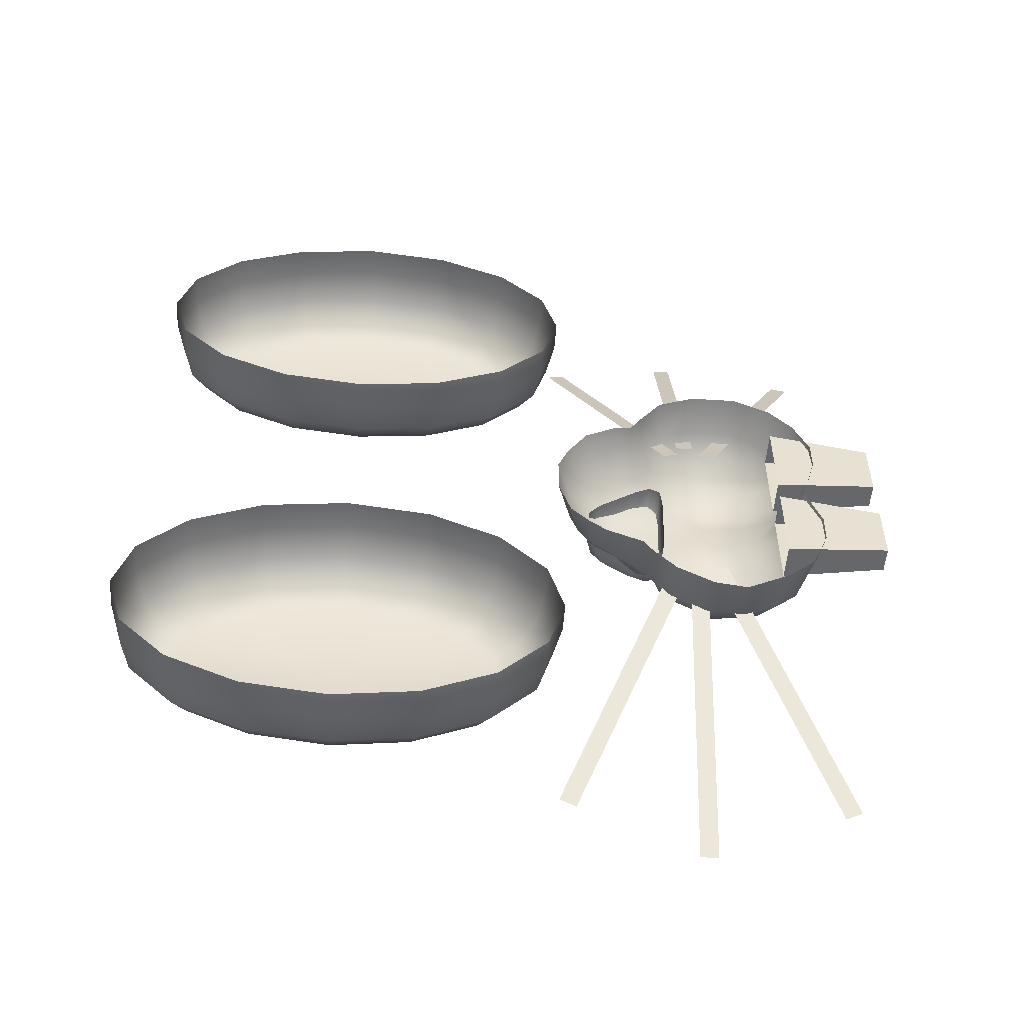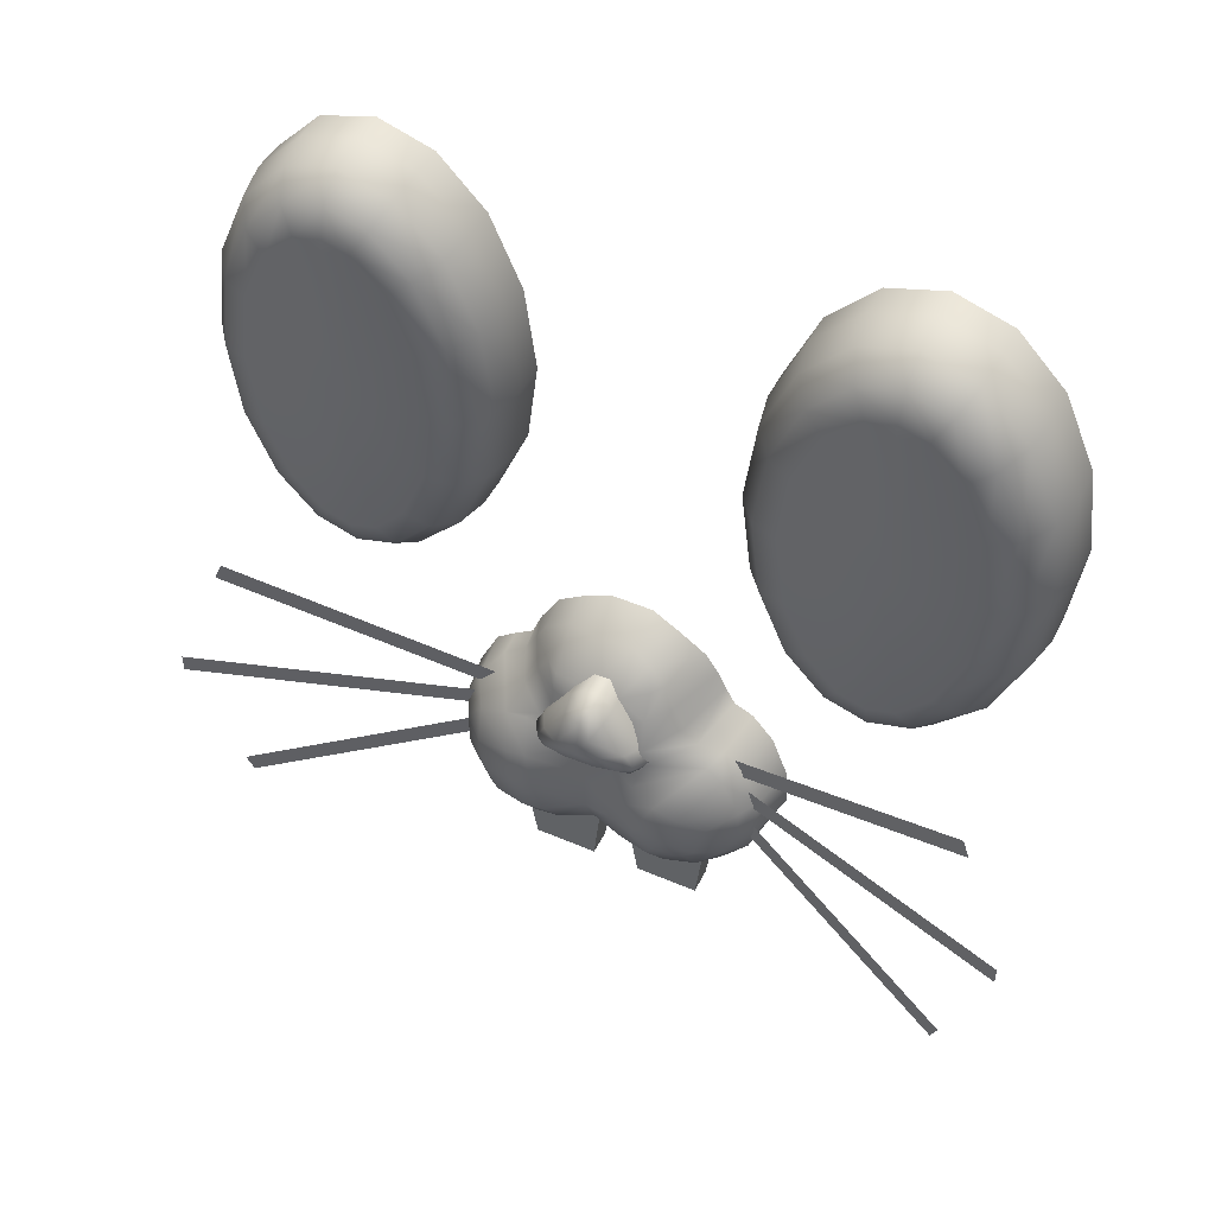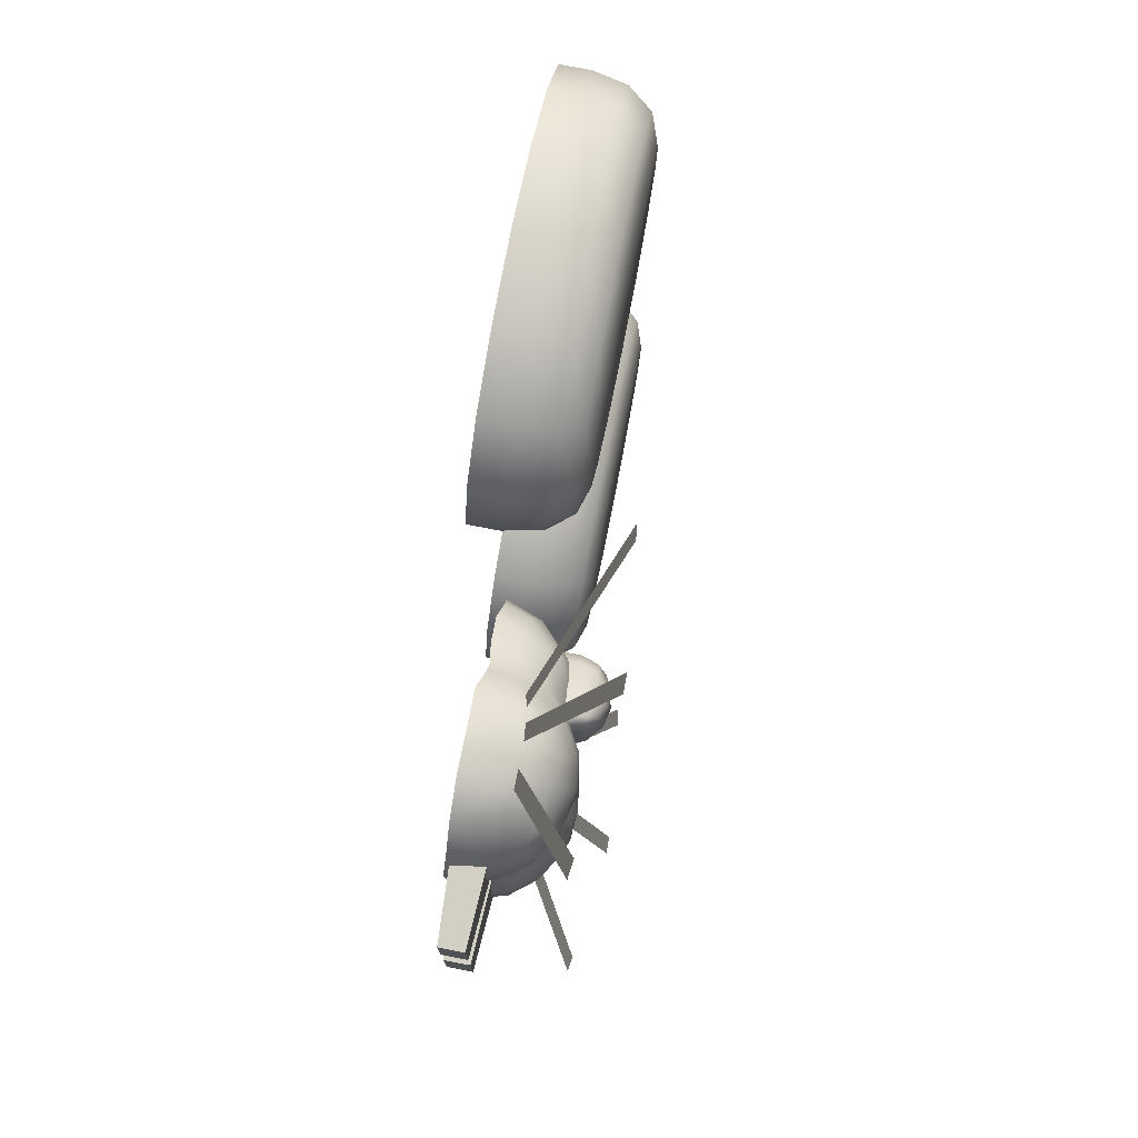
<metadata>
{"format":"obj","ext":"obj","renderer":"f3d","projection":"perspective","resolution":1024,"background":"white","views":[{"elev":-52.1,"azim":-94.1,"up":"+Z"},{"elev":47.7,"azim":115.8,"up":"+Y"},{"elev":74.4,"azim":11.0,"up":"+Z"}]}
</metadata>
<code>
o Bunny_Hat_1_(1)
v 0.9974 -0.8795 0.1591
v 0.9873 -0.6831 0.1836
v 0.9873 -0.6831 0.01929
v 0.9974 -0.8795 0.04377
v 1.055 -0.6831 0.01929
v 1.045 -0.8795 0.04377
v 1.055 -0.6831 0.1836
v 1.045 -0.8795 0.1591
v 0.9974 -0.8795 -0.1591
v 0.9974 -0.8795 -0.04377
v 0.9873 -0.6831 -0.01929
v 0.9873 -0.6831 -0.1836
v 1.045 -0.8795 -0.04377
v 1.055 -0.6831 -0.01929
v 1.045 -0.8795 -0.1591
v 1.055 -0.6831 -0.1836
v 1.062 -0.5023 -0.2261
v 1.062 -0.5358 -0.2261
v 1.231 -0.5358 -0.7601
v 1.231 -0.5023 -0.7601
v 1.046 -0.4706 -0.1737
v 1.05 -0.5015 -0.1861
v 1.205 -0.2839 -0.6781
v 1.201 -0.253 -0.6656
v 1.05 -0.5428 -0.1877
v 1.046 -0.5735 -0.1749
v 1.2 -0.7981 -0.664
v 1.204 -0.7674 -0.6768
v 1.062 -0.5023 0.2261
v 1.231 -0.5023 0.7601
v 1.231 -0.5358 0.7601
v 1.062 -0.5358 0.2261
v 1.046 -0.4706 0.1737
v 1.201 -0.253 0.6656
v 1.205 -0.2839 0.6781
v 1.05 -0.5015 0.1861
v 1.05 -0.5428 0.1877
v 1.204 -0.7674 0.6768
v 1.2 -0.7981 0.664
v 1.046 -0.5735 0.1749
v 0.9272 0.3115 0.2162
v 0.9834 0.3115 0.2162
v 0.9834 0.1577 0.1963
v 0.9272 0.1577 0.1963
v 0.9272 -0.1264 0.2727
v 0.9834 -0.1264 0.2727
v 0.9834 -0.2135 0.3573
v 0.9272 -0.2135 0.3573
v 0.9834 -0.2441 0.4571
v 0.9272 -0.2441 0.4571
v 0.9834 -0.2135 0.5568
v 0.9272 -0.2135 0.5568
v 0.9834 -0.1264 0.6414
v 0.9272 -0.1264 0.6414
v 0.9834 0.003979 0.698
v 0.9272 0.003979 0.698
v 0.9834 0.1577 0.7178
v 0.9272 0.1577 0.7178
v 0.9834 0.3115 0.698
v 0.9272 0.3115 0.698
v 0.9834 0.4418 0.6414
v 0.9272 0.4418 0.6414
v 0.9834 0.5289 0.5568
v 0.9272 0.5289 0.5568
v 0.9834 0.5595 0.4571
v 0.9272 0.5595 0.4571
v 0.9834 0.5289 0.3573
v 0.9272 0.5289 0.3573
v 0.9834 0.4418 0.2727
v 0.9272 0.4418 0.2727
v 0.9834 0.003979 0.2162
v 0.9272 0.003979 0.2162
v 1.047 0.1577 0.2093
v 1.047 0.007426 0.2287
v 1.093 0.1577 0.2447
v 1.093 0.01685 0.2629
v 1.11 0.1577 0.2931
v 1.11 0.02971 0.3096
v 1.047 -0.1191 0.2836
v 1.093 -0.09924 0.3132
v 1.11 -0.0721 0.3538
v 1.047 -0.2021 0.3642
v 1.093 -0.1712 0.3831
v 1.11 -0.1289 0.409
v 1.047 -0.2306 0.4571
v 1.093 -0.1939 0.4571
v 1.11 -0.1437 0.4571
v 1.047 -0.2021 0.5499
v 1.093 -0.1712 0.531
v 1.11 -0.1289 0.5052
v 1.047 -0.1191 0.6306
v 1.093 -0.09924 0.6009
v 1.11 -0.0721 0.5604
v 1.047 0.007426 0.6854
v 1.093 0.01685 0.6512
v 1.11 0.02971 0.6045
v 1.047 0.1577 0.7048
v 1.093 0.1577 0.6694
v 1.11 0.1577 0.621
v 1.047 0.308 0.6854
v 1.093 0.2986 0.6512
v 1.11 0.2858 0.6045
v 1.047 0.4346 0.6306
v 1.093 0.4147 0.6009
v 1.11 0.3876 0.5604
v 1.047 0.5176 0.5499
v 1.093 0.4867 0.531
v 1.11 0.4444 0.5052
v 1.047 0.5461 0.4571
v 1.093 0.5093 0.4571
v 1.11 0.4592 0.4571
v 1.047 0.5176 0.3642
v 1.093 0.4867 0.3831
v 1.11 0.4444 0.409
v 1.047 0.4346 0.2836
v 1.093 0.4147 0.3132
v 1.11 0.3876 0.3538
v 1.047 0.308 0.2287
v 1.093 0.2986 0.2629
v 1.11 0.2858 0.3096
v 1.11 0.02971 -0.3096
v 1.11 -0.0721 -0.3538
v 1.11 0.1577 -0.4571
v 0.9272 0.3115 -0.2162
v 0.9272 0.1577 -0.1963
v 0.9834 0.1577 -0.1963
v 0.9834 0.3115 -0.2162
v 0.9272 -0.1264 -0.2727
v 0.9272 -0.2135 -0.3573
v 0.9834 -0.2135 -0.3573
v 0.9834 -0.1264 -0.2727
v 0.9272 -0.2441 -0.4571
v 0.9834 -0.2441 -0.4571
v 0.9272 -0.2135 -0.5568
v 0.9834 -0.2135 -0.5568
v 0.9272 -0.1264 -0.6414
v 0.9834 -0.1264 -0.6414
v 0.9272 0.003979 -0.698
v 0.9834 0.003979 -0.698
v 0.9272 0.1577 -0.7178
v 0.9834 0.1577 -0.7178
v 0.9272 0.3115 -0.698
v 0.9834 0.3115 -0.698
v 0.9272 0.4418 -0.6414
v 0.9834 0.4418 -0.6414
v 0.9272 0.5289 -0.5568
v 0.9834 0.5289 -0.5568
v 0.9272 0.5595 -0.4571
v 0.9834 0.5595 -0.4571
v 0.9272 0.5289 -0.3573
v 0.9834 0.5289 -0.3573
v 0.9272 0.4418 -0.2727
v 0.9834 0.4418 -0.2727
v 0.9272 0.003979 -0.2162
v 0.9834 0.003979 -0.2162
v 1.047 0.007426 -0.2287
v 1.047 0.1577 -0.2093
v 1.093 0.01685 -0.2629
v 1.093 0.1577 -0.2447
v 1.11 0.1577 -0.2931
v 1.047 -0.1191 -0.2836
v 1.093 -0.09924 -0.3132
v 1.047 -0.2021 -0.3642
v 1.093 -0.1712 -0.3831
v 1.11 -0.1289 -0.409
v 1.047 -0.2306 -0.4571
v 1.093 -0.1939 -0.4571
v 1.11 -0.1437 -0.4571
v 1.047 -0.2021 -0.5499
v 1.093 -0.1712 -0.531
v 1.11 -0.1289 -0.5052
v 1.047 -0.1191 -0.6306
v 1.093 -0.09924 -0.6009
v 1.11 -0.0721 -0.5604
v 1.047 0.007426 -0.6854
v 1.093 0.01685 -0.6512
v 1.11 0.02971 -0.6045
v 1.047 0.1577 -0.7048
v 1.093 0.1577 -0.6694
v 1.11 0.1577 -0.621
v 1.047 0.308 -0.6854
v 1.093 0.2986 -0.6512
v 1.11 0.2858 -0.6045
v 1.047 0.4346 -0.6306
v 1.093 0.4147 -0.6009
v 1.11 0.3876 -0.5604
v 1.047 0.5176 -0.5499
v 1.093 0.4867 -0.531
v 1.11 0.4444 -0.5052
v 1.047 0.5461 -0.4571
v 1.093 0.5093 -0.4571
v 1.11 0.4592 -0.4571
v 1.047 0.5176 -0.3642
v 1.093 0.4867 -0.3831
v 1.11 0.4444 -0.409
v 1.047 0.4346 -0.2836
v 1.093 0.4147 -0.3132
v 1.11 0.3876 -0.3538
v 1.047 0.308 -0.2287
v 1.093 0.2986 -0.2629
v 1.11 0.2858 -0.3096
v 1.11 0.1577 0.4571
v 1.133 -0.337 0.04044
v 1.082 -0.337 0.04044
v 1.082 -0.4123 0.0925
v 1.133 -0.4123 0.0925
v 1.082 -0.4066 -0.09112
v 1.082 -0.3356 -0.03799
v 1.133 -0.3356 -0.03799
v 1.133 -0.4066 -0.09112
v 1.133 -0.4421 0.1072
v 1.165 -0.4364 0.08976
v 1.167 -0.4077 0.07554
v 1.133 -0.4617 0.0966
v 1.165 -0.4502 0.08228
v 1.133 -0.4657 0.06356
v 1.167 -0.454 0.05047
v 1.192 -0.4287 0.02718
v 1.183 -0.4324 0.06588
v 1.2 -0.3968 0.000109
v 1.192 -0.402 0.04163
v 1.133 -0.4623 -0.0642
v 1.133 -0.4563 -0.09676
v 1.165 -0.4457 -0.08254
v 1.167 -0.4514 -0.0512
v 1.133 -0.4359 -0.1066
v 1.165 -0.4313 -0.0895
v 1.167 -0.4032 -0.07453
v 1.192 -0.3996 -0.04104
v 1.183 -0.4288 -0.06593
v 1.192 -0.4274 -0.0276
v 1.167 -0.3461 0.03503
v 1.165 -0.3256 0.01156
v 1.133 -0.3155 0.01601
v 1.192 -0.368 0.02023
v 1.183 -0.341 0.001139
v 1.192 -0.3673 -0.01894
v 1.167 -0.3449 -0.03292
v 1.165 -0.3252 -0.008707
v 1.133 -0.315 -0.01278
v 1.082 -0.4623 -0.0642
v 1.082 -0.4563 -0.09676
v 1.082 -0.4359 -0.1066
v 1.082 -0.3155 0.01601
v 1.082 -0.315 -0.01278
v 1.082 -0.4421 0.1072
v 1.082 -0.4617 0.0966
v 1.082 -0.4657 0.06356
v 0.9815 -0.2453 0.03667
v 1.053 -0.2725 0.03755
v 1.052 -0.2719 -0.03733
v 0.9815 -0.2454 -0.03681
v 1.114 -0.3346 0.03122
v 1.112 -0.3338 -0.03622
v 1.13 -0.3727 0.03081
v 1.139 -0.4224 0.03054
v 1.136 -0.4227 -0.04176
v 1.128 -0.3746 -0.04225
v 1.144 -0.4664 0.03301
v 1.144 -0.4683 -0.03723
v 1.141 -0.442 -0.1008
v 1.143 -0.4092 -0.09291
v 1.112 -0.3694 -0.0835
v 1.087 -0.3224 -0.08318
v 1.081 -0.417 -0.167
v 1.076 -0.3908 -0.1419
v 0.9826 -0.4031 -0.1917
v 0.9845 -0.3704 -0.1751
v 0.9855 -0.3366 -0.1599
v 1.075 -0.354 -0.1204
v 1.067 -0.3177 -0.0998
v 0.9849 -0.3045 -0.1369
v 0.9894 -0.2682 -0.09336
v 1.063 -0.2893 -0.07016
v 1.15 -0.5159 0.009827
v 1.16 -0.5517 -0.0456
v 1.155 -0.4949 -0.08119
v 1.147 -0.6023 0.009846
v 1.159 -0.5929 -0.045
v 1.121 -0.6599 0.006144
v 1.136 -0.667 -0.04844
v 1.072 -0.7056 0.004306
v 1.094 -0.7157 -0.05015
v 0.9889 -0.7312 0.002324
v 0.9826 -0.7326 -0.01656
v 0.9849 -0.7607 -0.0886
v 1.076 -0.7373 -0.0758
v 0.9867 -0.7602 -0.1446
v 1.079 -0.7377 -0.1394
v 0.9857 -0.7311 -0.2165
v 1.072 -0.7054 -0.2209
v 0.9806 -0.6759 -0.2704
v 1.066 -0.6583 -0.2639
v 0.9908 -0.5952 -0.3011
v 1.073 -0.6034 -0.2796
v 0.9872 -0.5319 -0.2959
v 1.069 -0.5287 -0.2778
v 0.9818 -0.4628 -0.264
v 1.066 -0.4609 -0.2449
v 0.9793 -0.4225 -0.2243
v 1.065 -0.4312 -0.2106
v 1.175 -0.573 -0.09629
v 1.167 -0.5149 -0.1267
v 1.171 -0.5931 -0.1441
v 1.162 -0.5342 -0.1697
v 1.154 -0.6121 -0.1979
v 1.145 -0.5505 -0.2164
v 1.119 -0.6362 -0.2308
v 1.105 -0.5795 -0.2588
v 1.126 -0.6778 -0.1925
v 1.127 -0.7007 -0.1319
v 1.158 -0.6553 -0.1096
v 1.153 -0.6341 -0.1786
v 1.171 -0.6199 -0.1278
v 1.17 -0.6045 -0.08772
v 1.102 -0.5332 -0.257
v 1.1 -0.4705 -0.2226
v 1.1 -0.4456 -0.1956
v 1.121 -0.3981 0.08483
v 1.126 -0.4315 0.1061
v 1.078 -0.3758 0.1313
v 1.09 -0.4114 0.1499
v 1.025 -0.3619 0.1595
v 1.028 -0.3972 0.1793
v 0.9823 -0.3597 0.1717
v 0.9886 -0.3971 0.1861
v 1.114 -0.369 0.08419
v 1.101 -0.3417 0.08504
v 1.037 -0.2856 0.08957
v 0.9866 -0.2666 0.09152
v 0.9797 -0.3037 0.1378
v 1.029 -0.3236 0.1388
v 1.079 -0.344 0.1103
v 1.07 -0.7374 0.06482
v 0.9872 -0.7474 0.04337
v 1.067 -0.746 0.1065
v 0.9872 -0.7616 0.09396
v 1.063 -0.7449 0.1459
v 0.9822 -0.7605 0.1436
v 1.066 -0.7301 0.1856
v 0.9849 -0.732 0.215
v 1.063 -0.6604 0.2638
v 0.9833 -0.6878 0.2615
v 1.06 -0.6155 0.2811
v 0.9821 -0.6164 0.2954
v 1.059 -0.5265 0.2799
v 0.9825 -0.5295 0.2952
v 1.06 -0.4705 0.2552
v 0.9796 -0.4591 0.2613
v 1.034 -0.4241 0.2189
v 0.9895 -0.4181 0.2188
v 1.118 -0.7044 0.07652
v 1.118 -0.7108 0.1177
v 1.157 -0.647 0.08851
v 1.157 -0.6533 0.1292
v 1.175 -0.5691 0.0999
v 1.174 -0.5759 0.1412
v 1.164 -0.5075 0.116
v 1.161 -0.518 0.1559
v 1.129 -0.4487 0.1291
v 1.126 -0.4589 0.1699
v 1.113 -0.4912 0.2258
v 1.101 -0.5427 0.2593
v 1.143 -0.5419 0.2173
v 1.154 -0.5923 0.2022
v 1.141 -0.6608 0.1858
v 1.111 -0.7083 0.1663
v 1.106 -0.6953 0.1974
v 1.121 -0.6678 0.2099
v 1.132 -0.5914 0.2315
v 1.119 -0.5516 0.2437
v 1.103 -0.6052 0.258
v 1.101 -0.6472 0.2428
f 1 2 3 4
f 4 3 5 6
f 6 5 7 8
f 8 7 2 1
f 4 6 8 1
f 9 10 11 12
f 10 13 14 11
f 13 15 16 14
f 15 9 12 16
f 10 9 15 13
f 17 18 19 20
f 21 22 23 24
f 25 26 27 28
f 29 30 31 32
f 33 34 35 36
f 37 38 39 40
f 41 42 43 44
f 45 46 47 48
f 48 47 49 50
f 50 49 51 52
f 52 51 53 54
f 54 53 55 56
f 56 55 57 58
f 58 57 59 60
f 60 59 61 62
f 62 61 63 64
f 64 63 65 66
f 66 65 67 68
f 68 67 69 70
f 70 69 42 41
f 44 43 71 72
f 72 71 46 45
f 71 43 73 74
f 74 73 75 76
f 76 75 77 78
f 46 71 74 79
f 79 74 76 80
f 80 76 78 81
f 47 46 79 82
f 82 79 80 83
f 83 80 81 84
f 49 47 82 85
f 85 82 83 86
f 86 83 84 87
f 51 49 85 88
f 88 85 86 89
f 89 86 87 90
f 53 51 88 91
f 91 88 89 92
f 92 89 90 93
f 55 53 91 94
f 94 91 92 95
f 95 92 93 96
f 57 55 94 97
f 97 94 95 98
f 98 95 96 99
f 59 57 97 100
f 100 97 98 101
f 101 98 99 102
f 61 59 100 103
f 103 100 101 104
f 104 101 102 105
f 63 61 103 106
f 106 103 104 107
f 107 104 105 108
f 65 63 106 109
f 109 106 107 110
f 110 107 108 111
f 67 65 109 112
f 112 109 110 113
f 113 110 111 114
f 69 67 112 115
f 115 112 113 116
f 116 113 114 117
f 42 69 115 118
f 118 115 116 119
f 119 116 117 120
f 43 42 118 73
f 73 118 119 75
f 75 119 120 77
f 121 122 123
f 124 125 126 127
f 128 129 130 131
f 129 132 133 130
f 132 134 135 133
f 134 136 137 135
f 136 138 139 137
f 138 140 141 139
f 140 142 143 141
f 142 144 145 143
f 144 146 147 145
f 146 148 149 147
f 148 150 151 149
f 150 152 153 151
f 152 124 127 153
f 125 154 155 126
f 154 128 131 155
f 155 156 157 126
f 156 158 159 157
f 158 121 160 159
f 131 161 156 155
f 161 162 158 156
f 162 122 121 158
f 130 163 161 131
f 163 164 162 161
f 164 165 122 162
f 133 166 163 130
f 166 167 164 163
f 167 168 165 164
f 135 169 166 133
f 169 170 167 166
f 170 171 168 167
f 137 172 169 135
f 172 173 170 169
f 173 174 171 170
f 139 175 172 137
f 175 176 173 172
f 176 177 174 173
f 141 178 175 139
f 178 179 176 175
f 179 180 177 176
f 143 181 178 141
f 181 182 179 178
f 182 183 180 179
f 145 184 181 143
f 184 185 182 181
f 185 186 183 182
f 147 187 184 145
f 187 188 185 184
f 188 189 186 185
f 149 190 187 147
f 190 191 188 187
f 191 192 189 188
f 151 193 190 149
f 193 194 191 190
f 194 195 192 191
f 153 196 193 151
f 196 197 194 193
f 197 198 195 194
f 127 199 196 153
f 199 200 197 196
f 200 201 198 197
f 126 157 199 127
f 157 159 200 199
f 159 160 201 200
f 78 77 202
f 77 120 202
f 120 117 202
f 117 114 202
f 114 111 202
f 111 108 202
f 108 105 202
f 105 102 202
f 102 99 202
f 99 96 202
f 96 93 202
f 93 90 202
f 90 87 202
f 87 84 202
f 84 81 202
f 81 78 202
f 122 165 123
f 165 168 123
f 168 171 123
f 171 174 123
f 174 177 123
f 177 180 123
f 180 183 123
f 183 186 123
f 186 189 123
f 189 192 123
f 192 195 123
f 195 198 123
f 198 201 123
f 201 160 123
f 160 121 123
f 203 204 205 206
f 207 208 209 210
f 206 211 212 213
f 211 214 215 212
f 216 217 215 214
f 217 218 219 215
f 220 221 219 218
f 221 213 212 219
f 212 215 219
f 222 223 224 225
f 223 226 227 224
f 210 228 227 226
f 228 229 230 227
f 220 231 230 229
f 231 225 224 230
f 224 227 230
f 203 232 233 234
f 232 235 236 233
f 220 237 236 235
f 237 238 239 236
f 209 240 239 238
f 240 234 233 239
f 233 236 239
f 222 241 242 223
f 223 242 243 226
f 226 243 207 210
f 204 203 234 244
f 244 234 240 245
f 245 240 209 208
f 220 229 237
f 237 229 228 238
f 238 228 210 209
f 203 206 213 232
f 232 213 221 235
f 235 221 220
f 216 222 225 217
f 217 225 231 218
f 218 231 220
f 206 205 246 211
f 211 246 247 214
f 214 247 248 216
f 241 222 216 248
f 249 250 251 252
f 251 250 253 254
f 255 256 257 258
f 257 256 259 260
f 260 261 262 257
f 253 255 258 254
f 254 258 263 264
f 258 257 262 263
f 262 261 265 266
f 265 267 268 266
f 266 268 269 270
f 270 263 262 266
f 263 270 271 264
f 271 270 269 272
f 273 252 251 274
f 264 271 274
f 259 275 260
f 260 275 276 277
f 275 278 279 276
f 279 278 280 281
f 280 282 283 281
f 283 282 284 285
f 285 286 287 283
f 287 286 288 289
f 288 290 291 289
f 291 290 292 293
f 292 294 295 293
f 295 294 296 297
f 296 298 299 297
f 299 298 300 301
f 300 267 265 301
f 272 273 274 271
f 254 264 274 251
f 276 302 303 277
f 303 302 304 305
f 304 306 307 305
f 307 306 308 309
f 308 293 295 309
f 293 308 310 291
f 291 310 311 289
f 311 283 287 289
f 281 283 311 312
f 311 310 313 312
f 313 310 308 306
f 306 304 314 313
f 304 302 315 314
f 315 302 276 279
f 279 281 312 315
f 312 313 314 315
f 309 295 297 316
f 297 299 317 316
f 317 299 301 318
f 301 265 261 318
f 277 318 261 260
f 318 277 303 317
f 305 316 317 303
f 316 305 307 309
f 256 319 320 259
f 320 319 321 322
f 321 323 324 322
f 324 323 325 326
f 319 256 255 327
f 255 253 328 327
f 328 253 250 329
f 250 249 330 329
f 329 330 331 332
f 331 325 323 332
f 323 321 333 332
f 333 328 329 332
f 327 328 333 321
f 319 327 321
f 282 334 335 284
f 335 334 336 337
f 336 338 339 337
f 339 338 340 341
f 340 342 343 341
f 343 342 344 345
f 344 346 347 345
f 347 346 348 349
f 348 350 351 349
f 351 350 324 326
f 334 352 353 336
f 353 352 354 355
f 354 356 357 355
f 357 356 358 359
f 358 360 361 359
f 361 360 320 322
f 322 324 350 361
f 350 348 362 361
f 346 363 362 348
f 362 364 359 361
f 359 364 365 357
f 365 366 355 357
f 355 366 367 353
f 367 338 336 353
f 338 367 368 340
f 368 367 366 369
f 366 365 370 369
f 370 365 364 371
f 364 362 363 371
f 363 346 344 372
f 344 342 373 372
f 373 342 340 368
f 369 373 368
f 373 369 370 372
f 370 371 363 372
f 352 334 282 280
f 278 354 352 280
f 356 354 278 275
f 275 259 358 356
f 360 358 259 320

</code>
